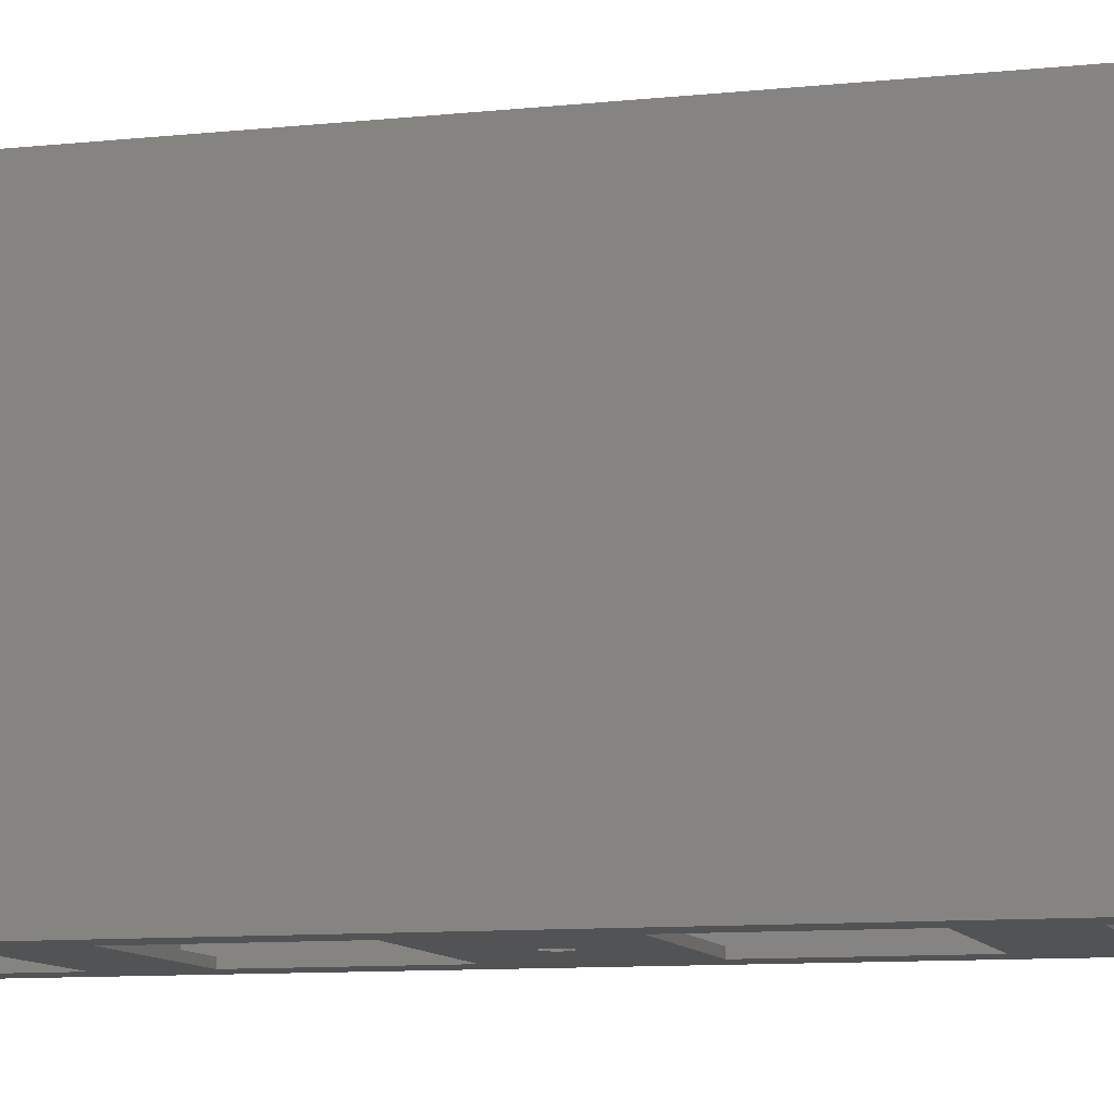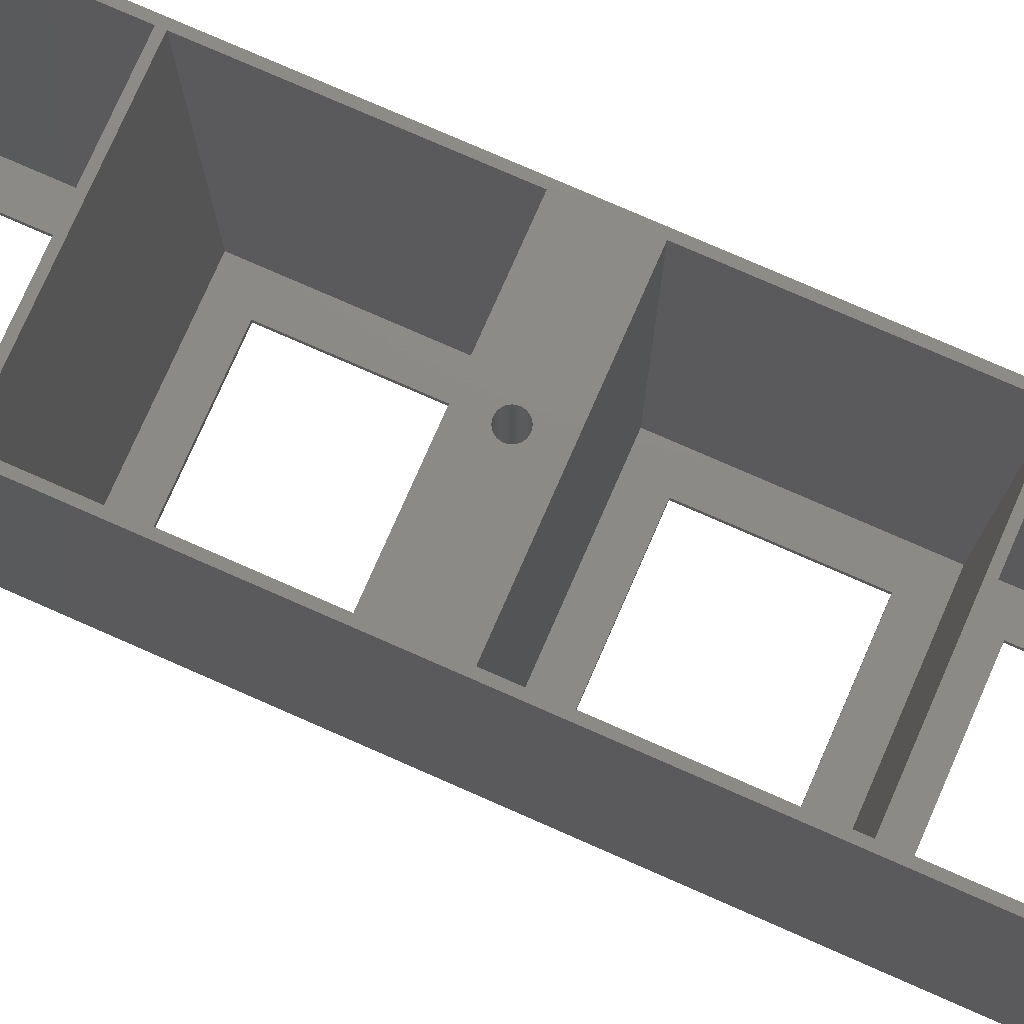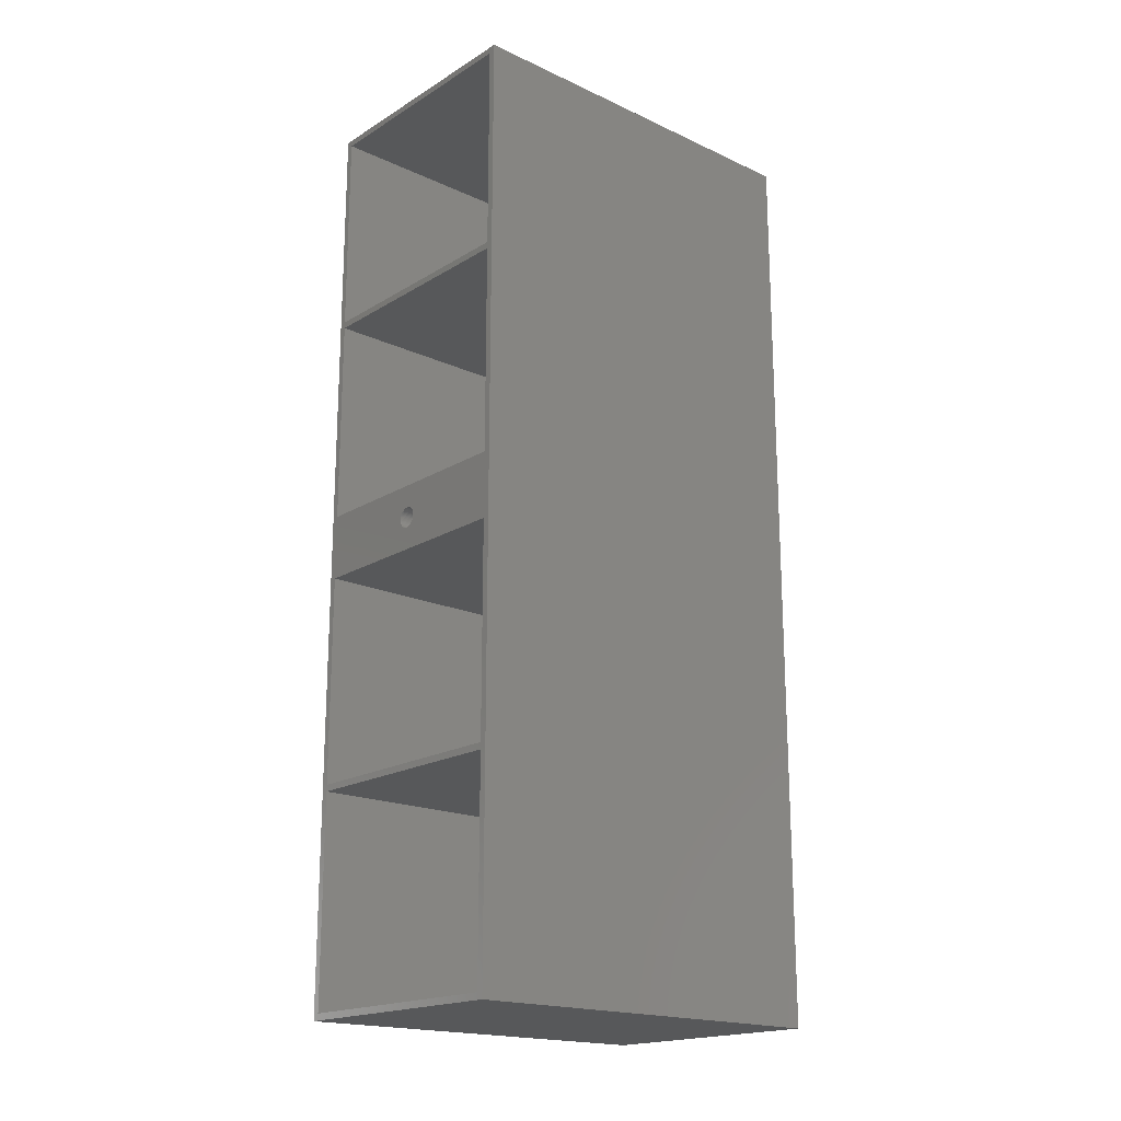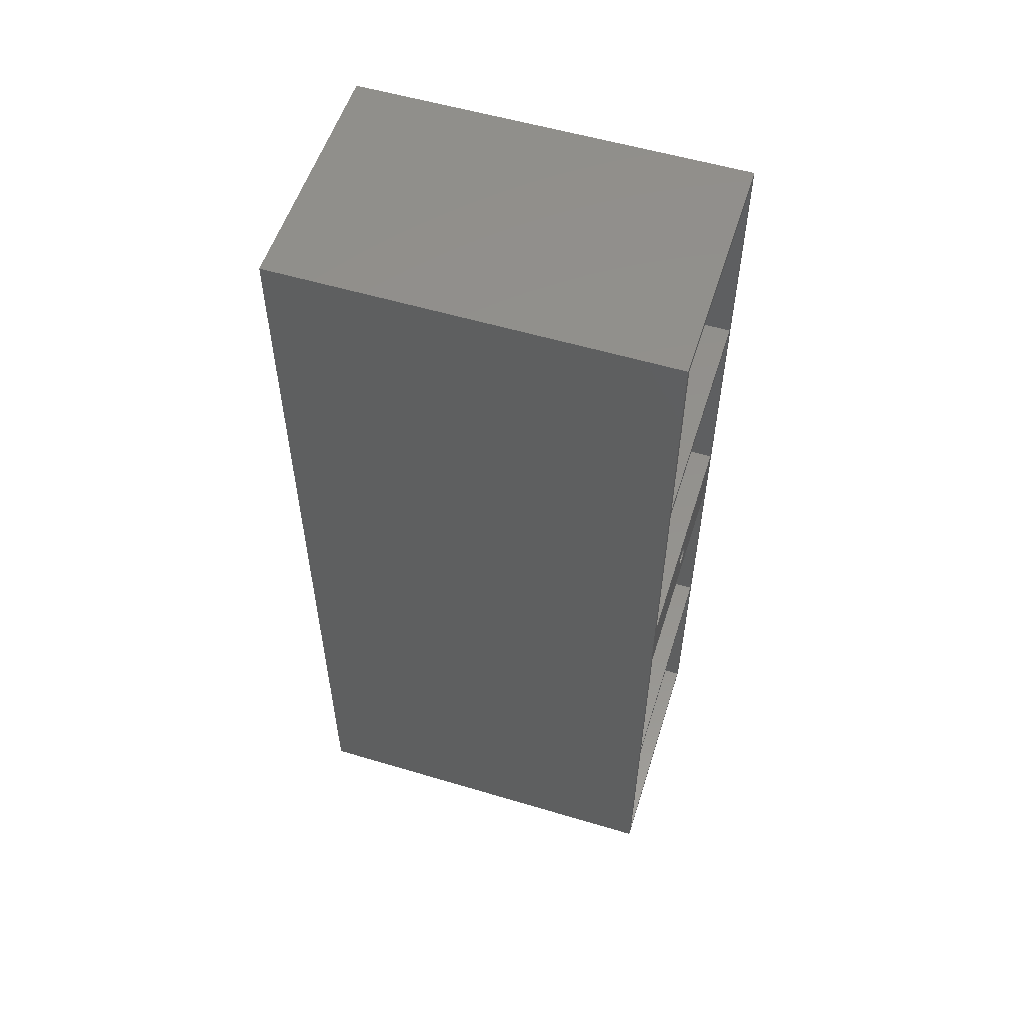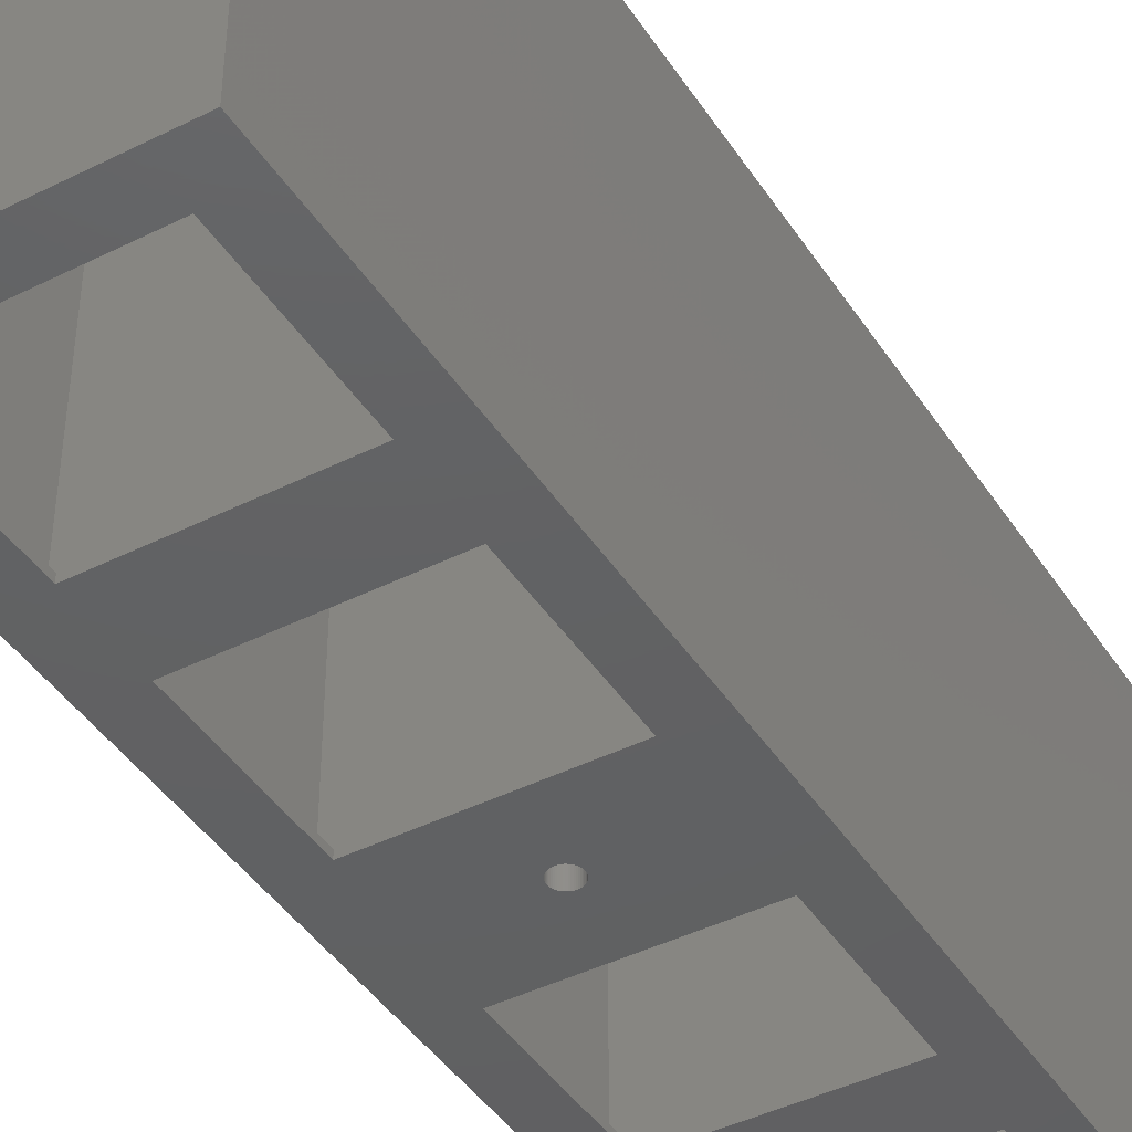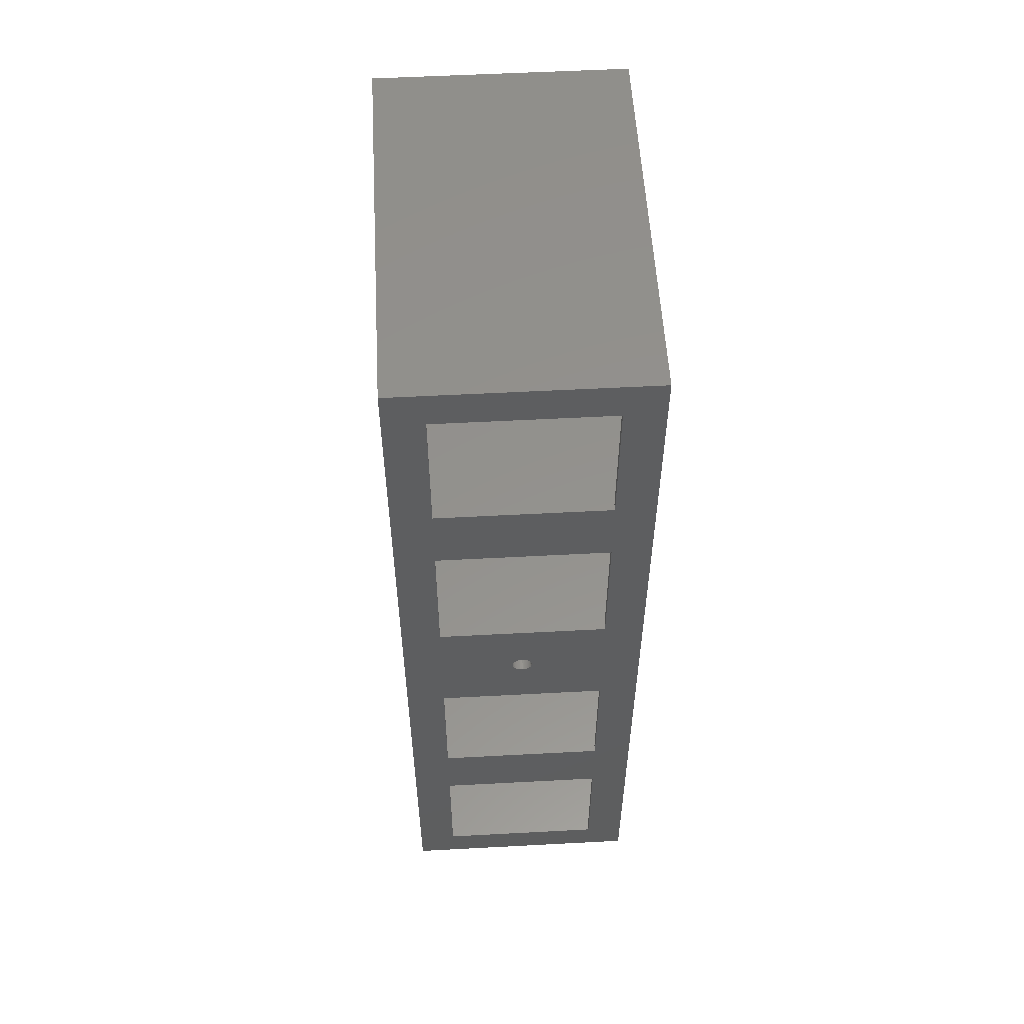
<metadata>
{"format":"stl","ext":"stl","renderer":"f3d","projection":"perspective","resolution":1024,"background":"white","views":[{"elev":-9.8,"azim":105.4,"up":"+Z"},{"elev":77.3,"azim":113.7,"up":"+Z"},{"elev":-18.7,"azim":48.8,"up":"+Y"},{"elev":55.2,"azim":-72.5,"up":"+Y"},{"elev":-43.1,"azim":30.7,"up":"+Z"},{"elev":55.5,"azim":176.8,"up":"+Y"}]}
</metadata>
<code>
# stl→obj: 172 verts, 360 faces
v 1 1 60
v 1 33 1
v 1 33 60
v 1 1 1
v 37 1 1
v 37 33 60
v 37 33 1
v 37 1 60
v 32 28 1
v 6 28 1
v 6 6 1
v 32 6 1
v 6 28 0
v 6 6 0
v 32 6 0
v 32 28 0
v 6 103 0
v 32 114 0
v 32 103 0
v 6 114 0
v 32 61 0
v 20.55 71 0
v 32 81 0
v 20.54 70.81 0
v 20.5 70.61 0
v 20.44 70.43 0
v 20.36 70.25 0
v 20.25 70.09 0
v 20.13 69.94 0
v 19.99 69.81 0
v 19.83 69.69 0
v 19.66 69.6 0
v 19.48 69.53 0
v 19.29 69.48 0
v 19.1 69.45 0
v 18.9 69.45 0
v 6 61 0
v 18.71 69.48 0
v 18.52 69.53 0
v 18.34 69.6 0
v 17.46 70.81 0
v 17.45 71 0
v 17.5 70.61 0
v 17.56 70.43 0
v 17.64 70.25 0
v 17.75 70.09 0
v 17.87 69.94 0
v 18.01 69.81 0
v 18.17 69.69 0
v 32 39 0
v 6 39 0
v 38 0 0
v 0 0 0
v 6 81 0
v 0 142 0
v 38 142 0
v 32 136 0
v 6 136 0
v 20.54 71.19 0
v 20.5 71.39 0
v 20.44 71.57 0
v 20.36 71.75 0
v 20.25 71.91 0
v 20.13 72.06 0
v 19.99 72.19 0
v 19.83 72.31 0
v 19.66 72.4 0
v 19.48 72.47 0
v 19.29 72.52 0
v 19.1 72.55 0
v 18.9 72.55 0
v 18.71 72.52 0
v 18.52 72.47 0
v 18.34 72.4 0
v 18.17 72.31 0
v 17.46 71.19 0
v 17.5 71.39 0
v 17.56 71.57 0
v 17.64 71.75 0
v 17.75 71.91 0
v 17.87 72.06 0
v 18.01 72.19 0
v 1 109 60
v 1 141 1
v 1 141 60
v 1 109 1
v 37 109 1
v 37 141 60
v 37 141 1
v 37 109 60
v 32 136 1
v 6 136 1
v 6 114 1
v 32 114 1
v 1 34 60
v 1 66 1
v 1 66 60
v 1 34 1
v 37 34 1
v 37 66 60
v 37 66 1
v 37 34 60
v 32 61 1
v 6 61 1
v 6 39 1
v 32 39 1
v 1 76 60
v 1 108 1
v 1 108 60
v 1 76 1
v 37 76 1
v 37 108 60
v 37 108 1
v 37 76 60
v 32 103 1
v 6 103 1
v 6 81 1
v 32 81 1
v 0 142 60
v 0 0 60
v 20.55 71 60
v 20.54 71.19 60
v 20.5 71.39 60
v 20.44 71.57 60
v 20.36 71.75 60
v 20.25 71.91 60
v 20.13 72.06 60
v 19.99 72.19 60
v 19.83 72.31 60
v 19.66 72.4 60
v 19.48 72.47 60
v 19.29 72.52 60
v 19.1 72.55 60
v 18.9 72.55 60
v 17.46 71.19 60
v 17.45 71 60
v 17.5 71.39 60
v 17.56 71.57 60
v 17.64 71.75 60
v 17.75 71.91 60
v 17.87 72.06 60
v 18.01 72.19 60
v 18.17 72.31 60
v 18.34 72.4 60
v 18.52 72.47 60
v 18.71 72.52 60
v 38 142 60
v 38 0 60
v 20.54 70.81 60
v 20.5 70.61 60
v 20.44 70.43 60
v 20.36 70.25 60
v 20.25 70.09 60
v 20.13 69.94 60
v 19.99 69.81 60
v 19.83 69.69 60
v 19.66 69.6 60
v 19.48 69.53 60
v 19.29 69.48 60
v 19.1 69.45 60
v 18.9 69.45 60
v 18.71 69.48 60
v 17.46 70.81 60
v 17.5 70.61 60
v 17.56 70.43 60
v 17.64 70.25 60
v 17.75 70.09 60
v 17.87 69.94 60
v 18.01 69.81 60
v 18.17 69.69 60
v 18.34 69.6 60
v 18.52 69.53 60
f 1 2 3
f 2 1 4
f 5 6 7
f 6 5 8
f 7 9 5
f 7 10 9
f 10 2 11
f 2 10 7
f 12 5 9
f 11 5 12
f 11 4 5
f 4 11 2
f 5 1 8
f 1 5 4
f 2 6 3
f 6 2 7
f 11 13 10
f 13 11 14
f 15 9 16
f 9 15 12
f 17 18 19
f 18 17 20
f 21 22 23
f 21 24 22
f 21 25 24
f 21 26 25
f 21 27 26
f 21 28 27
f 21 29 28
f 21 30 29
f 21 31 30
f 21 32 31
f 21 33 32
f 21 34 33
f 21 35 34
f 21 36 35
f 37 36 21
f 36 37 38
f 38 37 39
f 39 37 40
f 41 37 42
f 43 37 41
f 44 37 43
f 45 37 44
f 46 37 45
f 47 37 46
f 48 37 47
f 49 37 48
f 40 37 49
f 13 50 16
f 50 13 51
f 16 52 15
f 52 14 15
f 53 13 14
f 13 53 51
f 51 53 37
f 37 53 54
f 55 54 53
f 54 55 17
f 17 55 20
f 53 14 52
f 50 52 16
f 21 52 50
f 52 21 56
f 23 56 21
f 19 56 23
f 18 56 19
f 57 56 18
f 58 56 57
f 58 55 56
f 20 55 58
f 59 23 22
f 60 23 59
f 61 23 60
f 62 23 61
f 63 23 62
f 64 23 63
f 65 23 64
f 66 23 65
f 67 23 66
f 68 23 67
f 69 23 68
f 70 23 69
f 71 23 70
f 54 71 72
f 54 72 73
f 54 73 74
f 54 74 75
f 54 42 37
f 42 54 76
f 76 54 77
f 77 54 78
f 78 54 79
f 79 54 80
f 80 54 81
f 71 54 23
f 82 54 75
f 81 54 82
f 15 11 12
f 11 15 14
f 13 9 10
f 9 13 16
f 83 84 85
f 84 83 86
f 87 88 89
f 88 87 90
f 84 88 85
f 88 84 89
f 89 91 87
f 89 92 91
f 92 84 93
f 84 92 89
f 94 87 91
f 93 87 94
f 93 86 87
f 86 93 84
f 87 83 90
f 83 87 86
f 93 58 92
f 58 93 20
f 18 91 57
f 91 18 94
f 58 91 92
f 91 58 57
f 18 93 94
f 93 18 20
f 95 96 97
f 96 95 98
f 99 100 101
f 100 99 102
f 101 103 99
f 101 104 103
f 104 96 105
f 96 104 101
f 106 99 103
f 105 99 106
f 105 98 99
f 98 105 96
f 99 95 102
f 95 99 98
f 96 100 97
f 100 96 101
f 105 37 104
f 37 105 51
f 50 103 21
f 103 50 106
f 37 103 104
f 103 37 21
f 50 105 106
f 105 50 51
f 107 108 109
f 108 107 110
f 111 112 113
f 112 111 114
f 113 115 111
f 113 116 115
f 116 108 117
f 108 116 113
f 118 111 115
f 117 111 118
f 117 110 111
f 110 117 108
f 111 107 114
f 107 111 110
f 108 112 109
f 112 108 113
f 117 17 116
f 17 117 54
f 23 115 19
f 115 23 118
f 17 115 116
f 115 17 19
f 23 117 118
f 117 23 54
f 53 119 55
f 119 53 120
f 95 6 102
f 6 95 3
f 114 121 100
f 114 122 121
f 114 123 122
f 114 124 123
f 114 125 124
f 114 126 125
f 114 127 126
f 114 128 127
f 114 129 128
f 114 130 129
f 114 131 130
f 114 132 131
f 114 133 132
f 114 134 133
f 107 134 114
f 135 107 136
f 137 107 135
f 138 107 137
f 139 107 138
f 140 107 139
f 141 107 140
f 142 107 141
f 143 107 142
f 144 107 143
f 145 107 144
f 146 107 145
f 134 107 146
f 83 112 90
f 112 83 109
f 90 147 88
f 147 85 88
f 119 83 85
f 83 119 109
f 109 119 107
f 107 119 97
f 120 97 119
f 97 120 95
f 95 120 3
f 119 85 147
f 112 147 90
f 114 147 112
f 147 114 148
f 100 148 114
f 102 148 100
f 6 148 102
f 8 148 6
f 1 148 8
f 1 120 148
f 3 120 1
f 149 100 121
f 150 100 149
f 151 100 150
f 152 100 151
f 153 100 152
f 154 100 153
f 155 100 154
f 156 100 155
f 157 100 156
f 158 100 157
f 159 100 158
f 160 100 159
f 161 100 160
f 97 161 162
f 97 136 107
f 136 97 163
f 163 97 164
f 164 97 165
f 165 97 166
f 166 97 167
f 167 97 168
f 168 97 169
f 169 97 170
f 170 97 171
f 161 97 100
f 172 97 162
f 171 97 172
f 148 56 147
f 56 148 52
f 53 148 120
f 148 53 52
f 56 119 147
f 119 56 55
f 22 122 59
f 122 22 121
f 72 134 146
f 134 72 71
f 66 128 129
f 128 66 65
f 140 81 141
f 81 140 80
f 75 144 143
f 144 75 74
f 28 152 27
f 152 28 153
f 62 126 63
f 126 62 125
f 63 127 64
f 127 63 126
f 69 131 132
f 131 69 68
f 70 132 133
f 132 70 69
f 67 129 130
f 129 67 66
f 137 78 138
f 78 137 77
f 138 79 139
f 79 138 78
f 136 76 135
f 76 136 42
f 81 142 141
f 142 81 82
f 73 146 145
f 146 73 72
f 24 121 22
f 121 24 149
f 36 162 161
f 162 36 38
f 167 45 166
f 45 167 46
f 33 159 158
f 159 33 34
f 60 124 61
f 124 60 123
f 59 123 60
f 123 59 122
f 61 125 62
f 125 61 124
f 65 127 128
f 127 65 64
f 68 130 131
f 130 68 67
f 139 80 140
f 80 139 79
f 163 42 136
f 42 163 41
f 74 145 144
f 145 74 73
f 26 150 25
f 150 26 151
f 27 151 26
f 151 27 152
f 25 149 24
f 149 25 150
f 168 46 167
f 46 168 47
f 166 44 165
f 44 166 45
f 31 157 156
f 157 31 32
f 32 158 157
f 158 32 33
f 71 133 134
f 133 71 70
f 135 77 137
f 77 135 76
f 82 143 142
f 143 82 75
f 35 161 160
f 161 35 36
f 38 172 162
f 172 38 39
f 48 168 169
f 168 48 47
f 164 41 163
f 41 164 43
f 165 43 164
f 43 165 44
f 29 153 28
f 153 29 154
f 30 156 155
f 156 30 31
f 34 160 159
f 160 34 35
f 40 170 171
f 170 40 49
f 39 171 172
f 171 39 40
f 49 169 170
f 169 49 48
f 29 155 154
f 155 29 30

</code>
